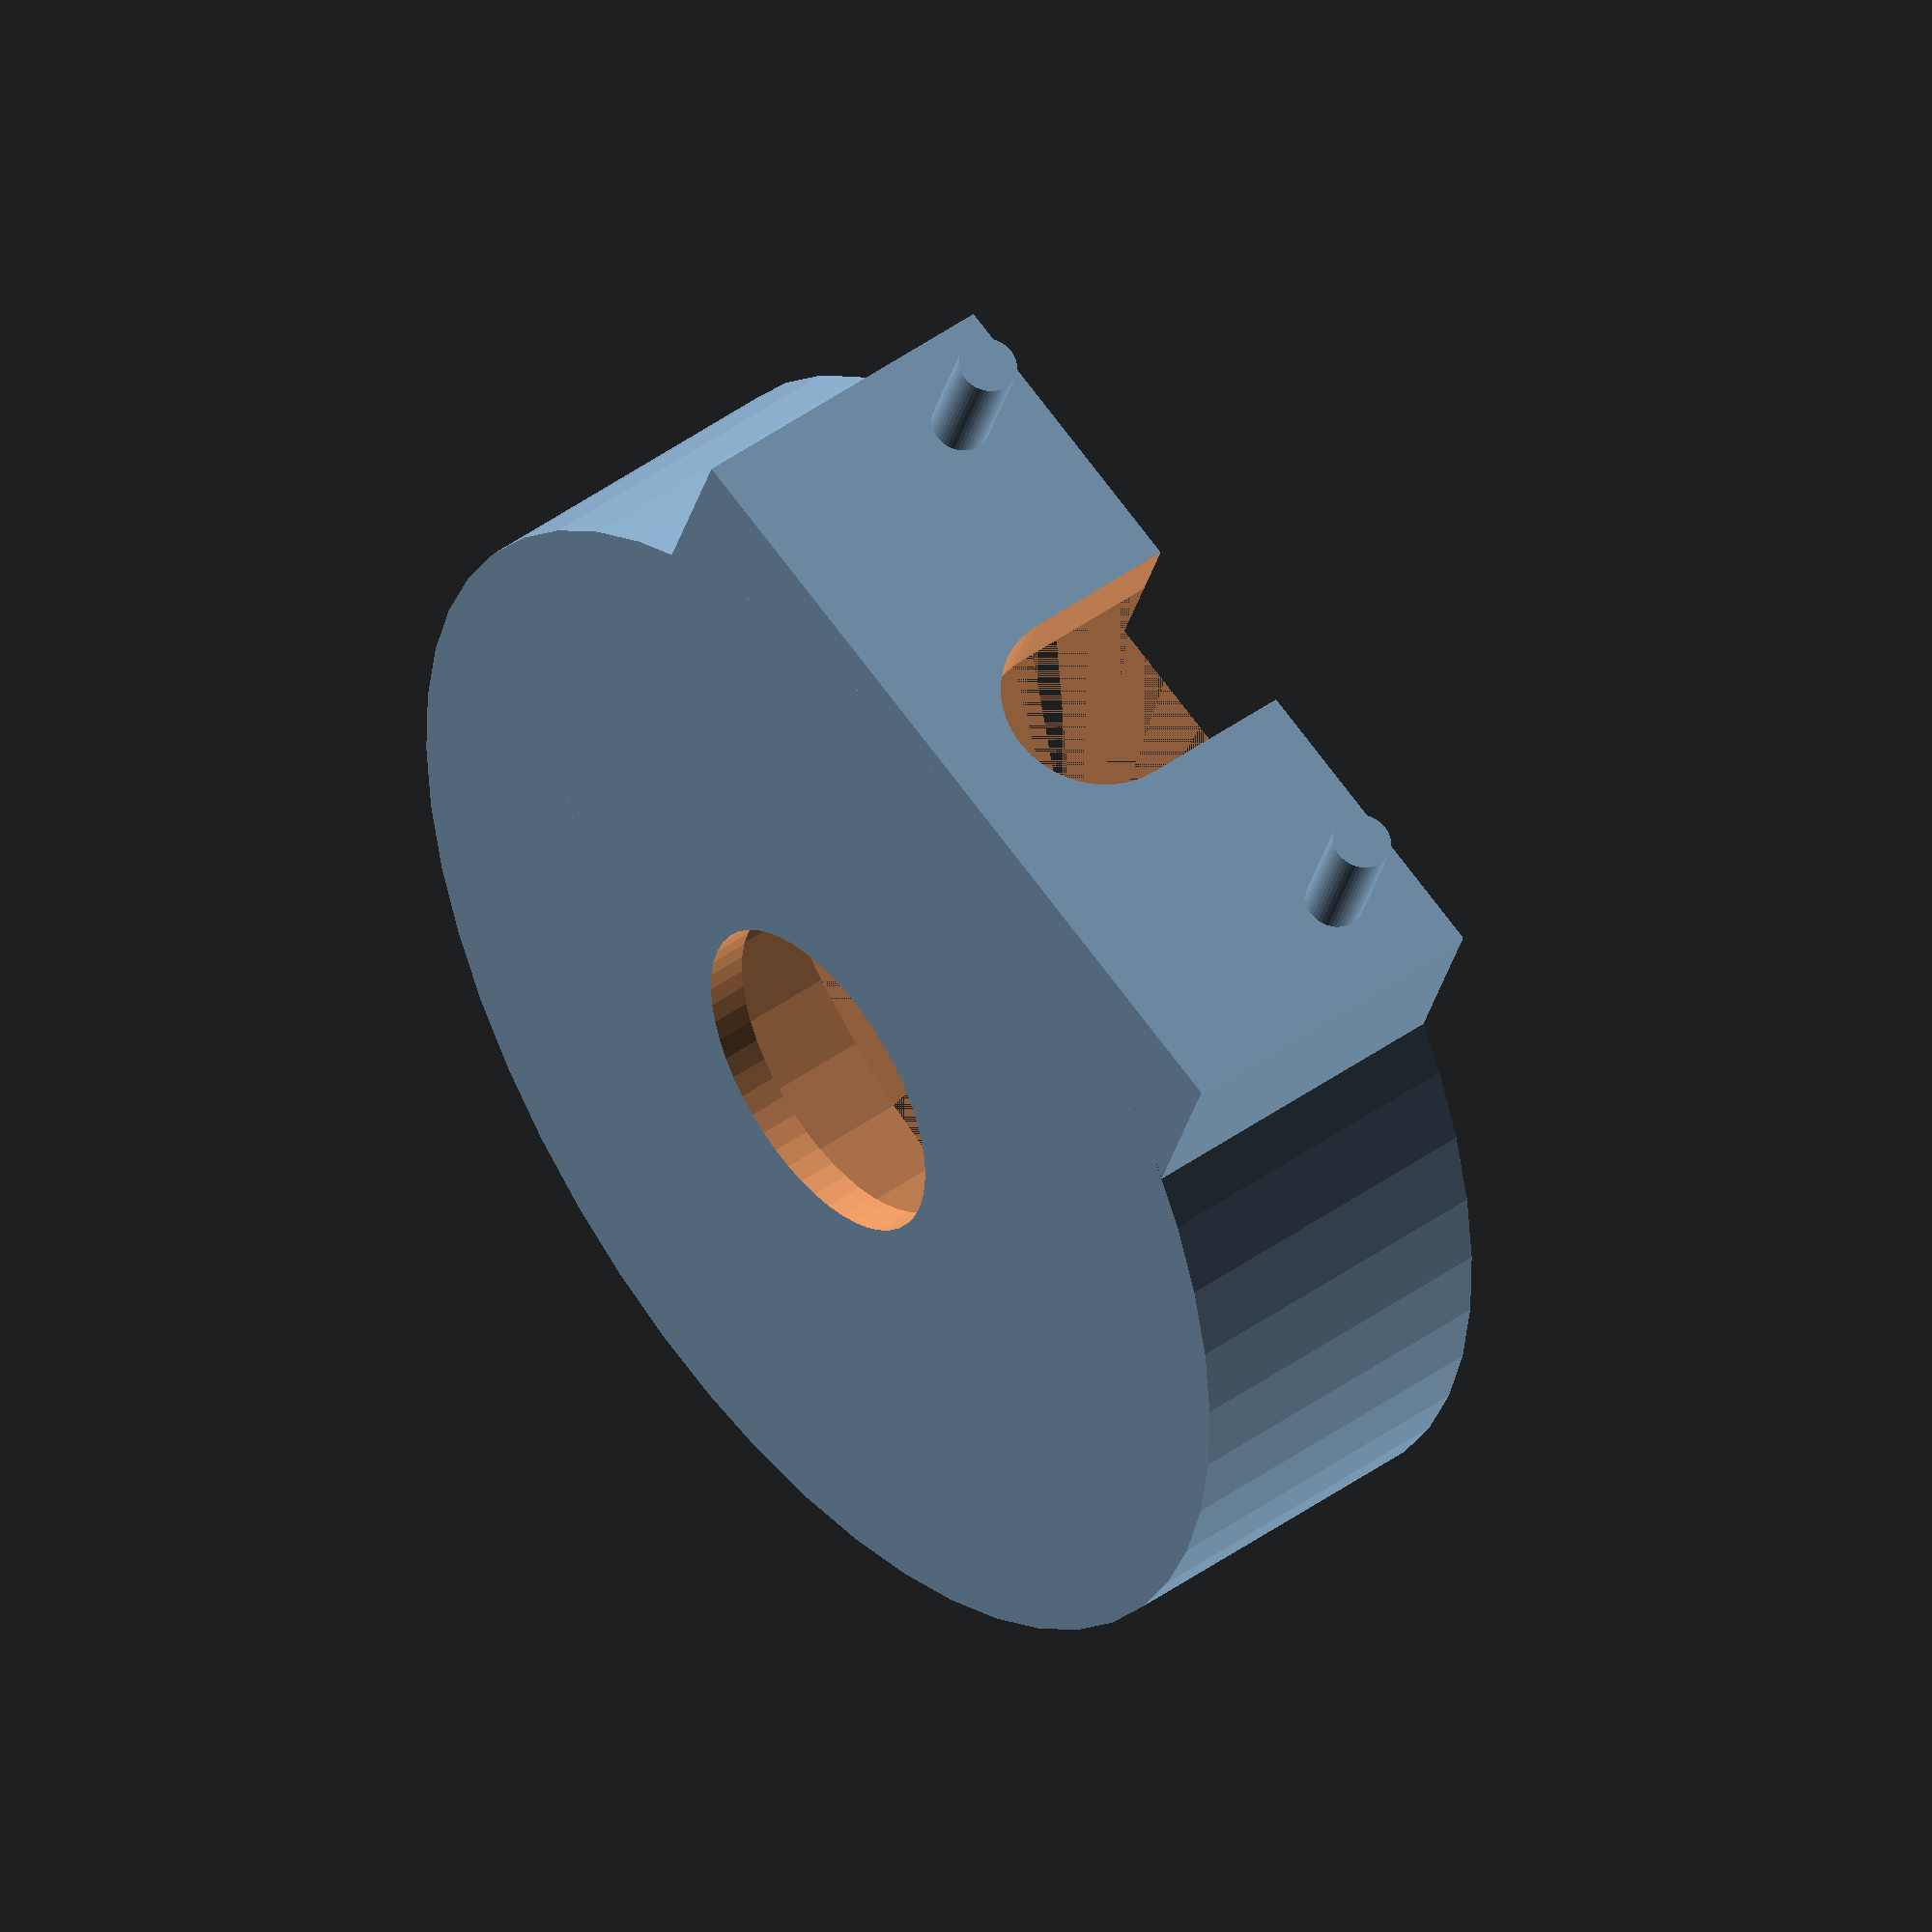
<openscad>
difference(){
    union(){
    translate ([0,15,8.5])
cube([41.25,35.085,17], center = true);
cylinder(17,31.085,31.085, center=false, $fn=50);}
cylinder(13,8.5,8.5, center=true, $fn=50);
translate ([0,0,2])
    cylinder(15,29.085,29.085, center=false, $fn=50);

translate ([-4.86,34,9])
rotate ([90,0,0])
cube([9.72,15,10], center=false);
translate([0,35,9])
rotate ([90,0,0])
    cylinder (8,4.86,4.86, $fn=50);
}

translate([-15.5,39,12.6])
rotate([90,0,0])
cylinder(13,1.5,1.5, $fn=50);
translate([16,39,12.6])
rotate([90,0,0])
cylinder(13,1.5,1.5, $fn=50);
</openscad>
<views>
elev=133.7 azim=160.3 roll=309.3 proj=o view=wireframe
</views>
